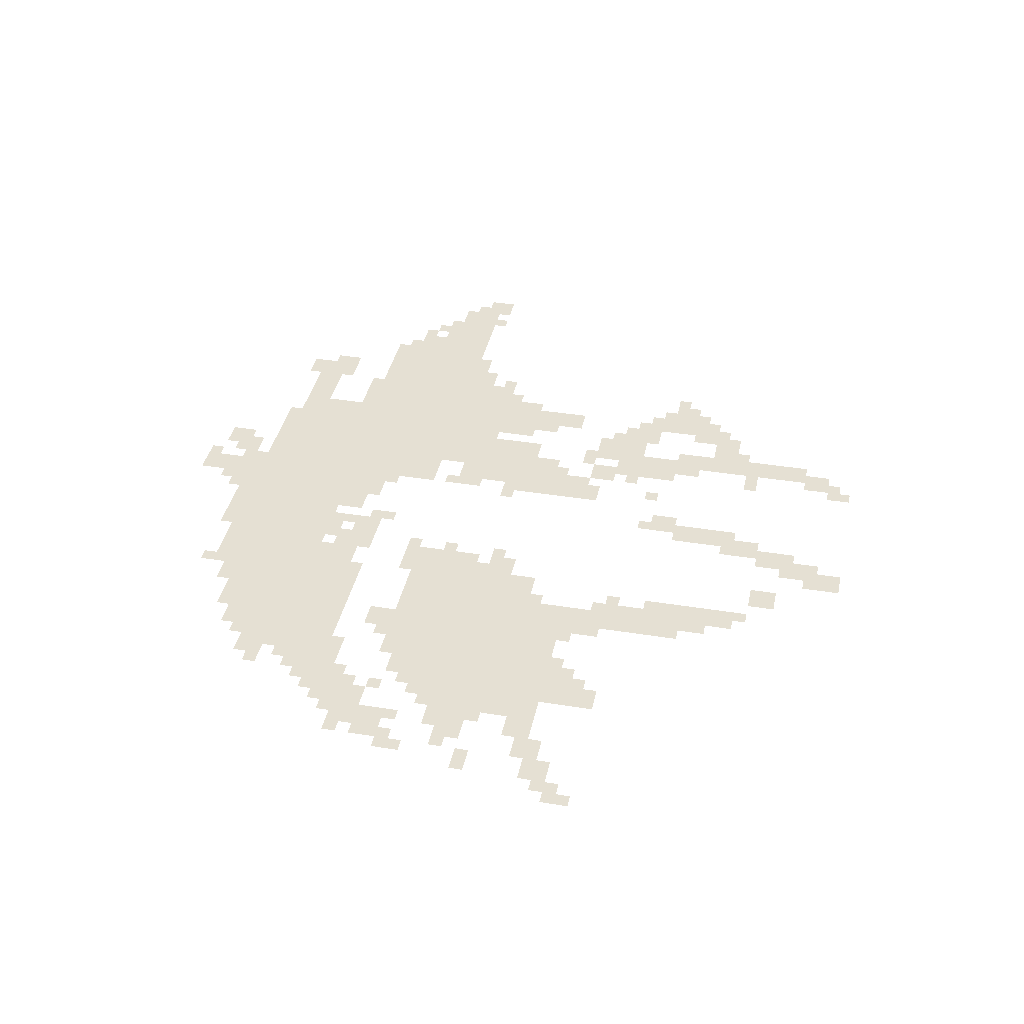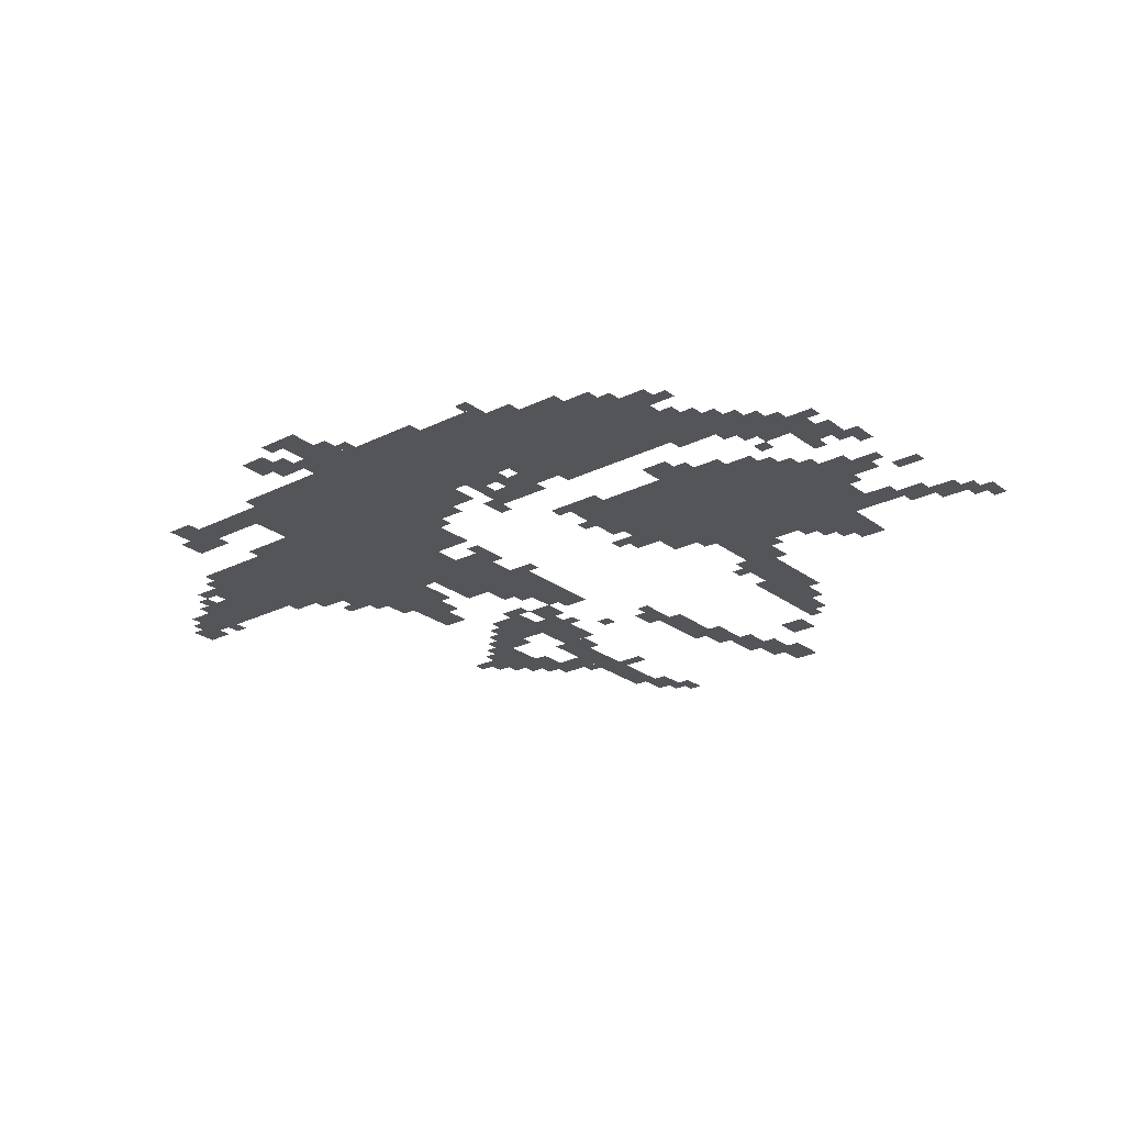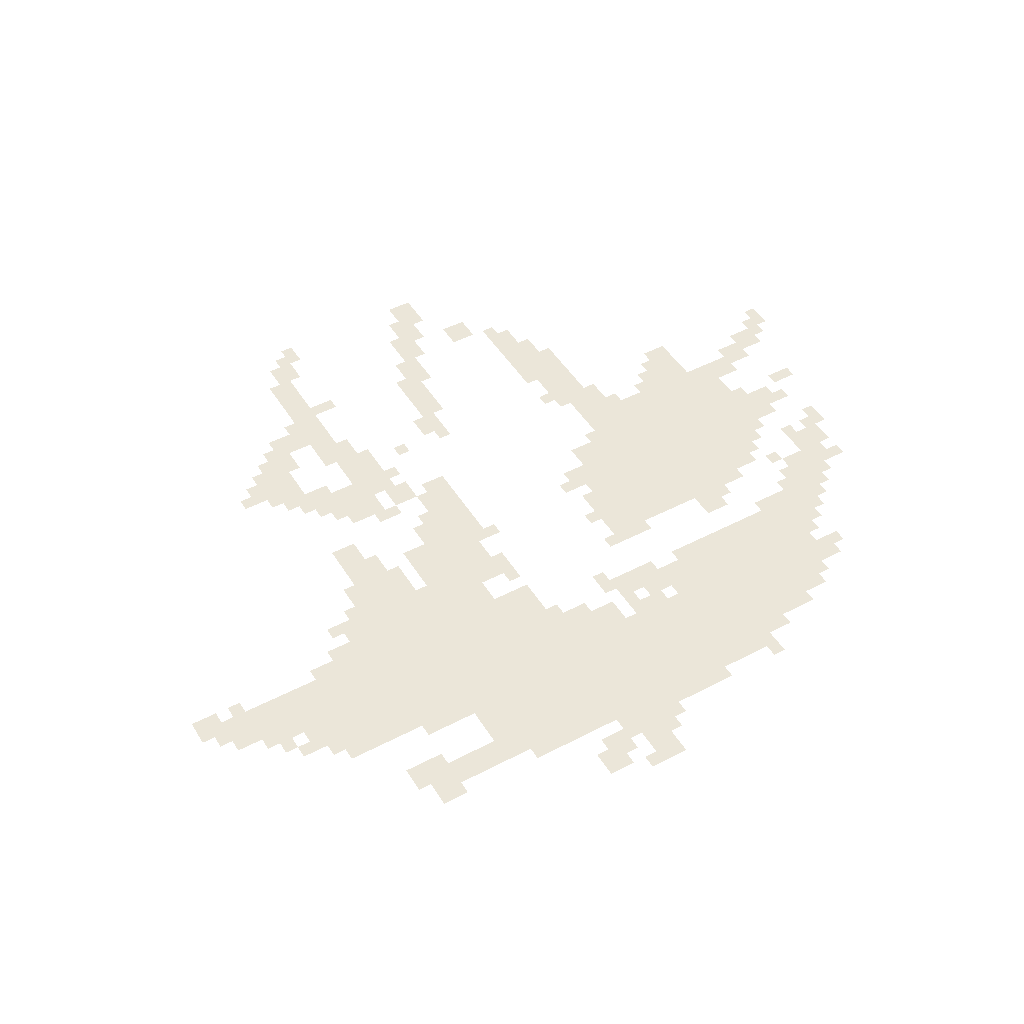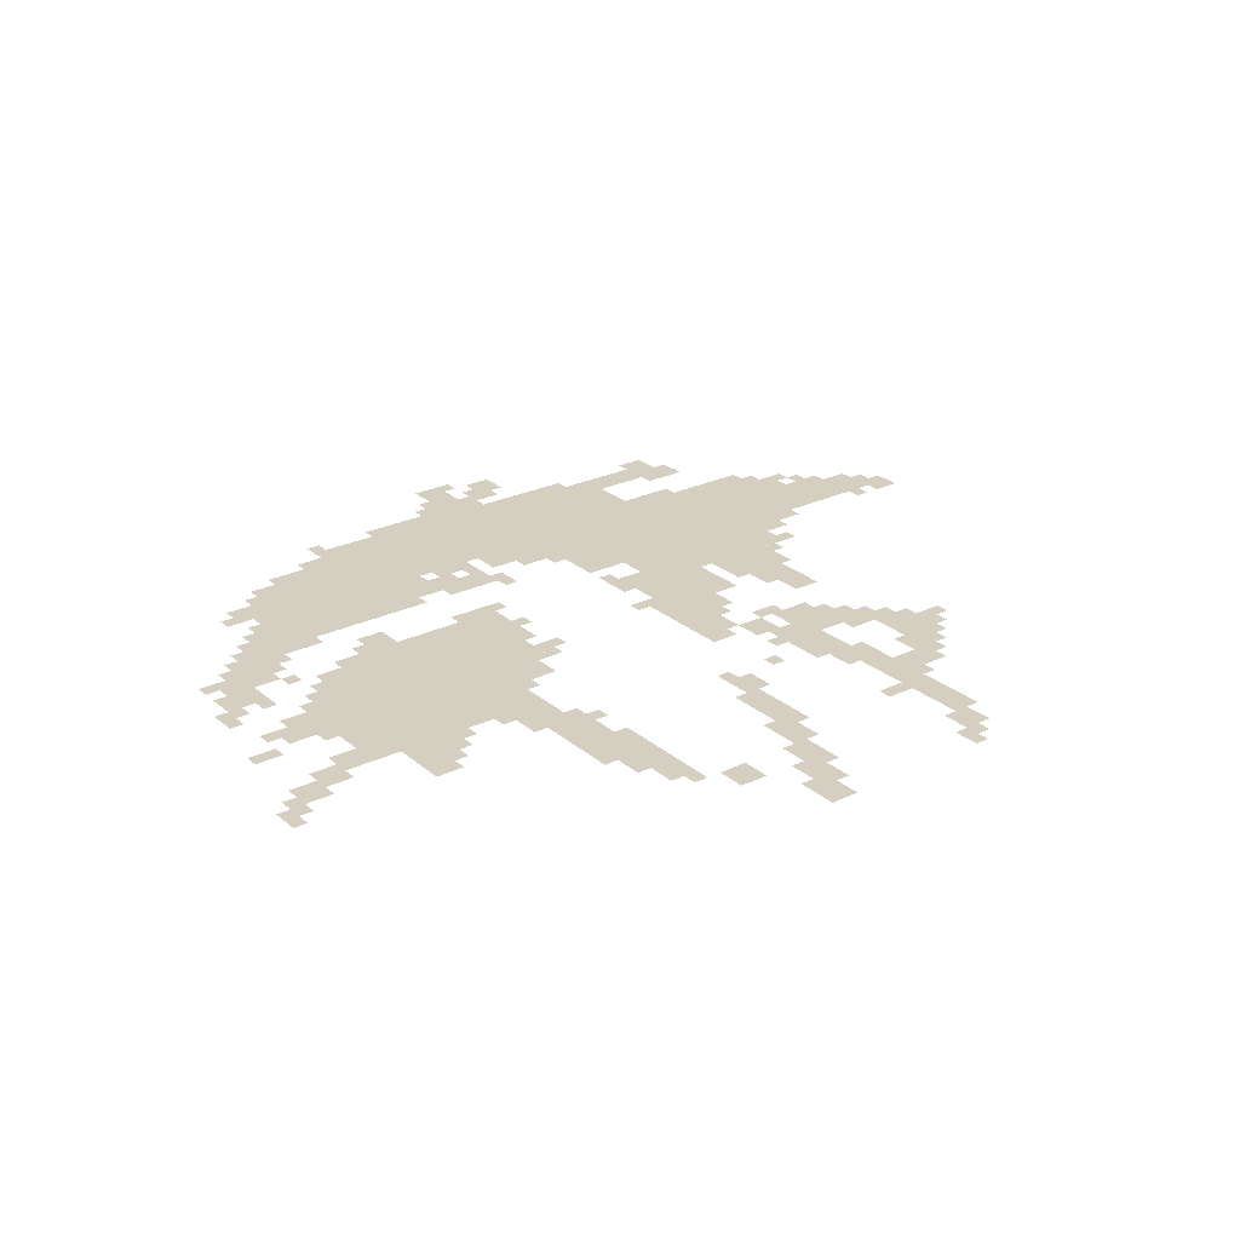
<metadata>
{"format":"obj","ext":"obj","renderer":"f3d","projection":"perspective","resolution":1024,"background":"white","views":[{"elev":37.9,"azim":-78.3,"up":"+Z"},{"elev":-24.7,"azim":-140.7,"up":"+Z"},{"elev":47.7,"azim":149.5,"up":"+Z"},{"elev":25.9,"azim":-37.3,"up":"+Z"}]}
</metadata>
<code>
g wuerlixi_bj1-mesh
v -1376 667 0
v -1376 1019 0
v -1728 1019 0
v -1728 667 0
v -608 1339 0
v -608 1563 0
v -1024 1563 0
v -1024 1339 0
v -1024 1339 0
v -1024 1563 0
v -1440 1563 0
v -1440 1339 0
v -256 1115 0
v -256 1339 0
v -608 1339 0
v -608 1115 0
v -608 1115 0
v -608 1339 0
v -928 1339 0
v -928 1115 0
v -1440 1211 0
v -1440 1435 0
v -1664 1435 0
v -1664 1211 0
v -1248 827 0
v -1248 1083 0
v -1376 1083 0
v -1376 827 0
v -704 859 0
v -704 987 0
v -896 987 0
v -896 859 0
v -448 987 0
v -448 1115 0
v -640 1115 0
v -640 987 0
v -640 987 0
v -640 1115 0
v -832 1115 0
v -832 987 0
v -1344 379 0
v -1344 571 0
v -1440 571 0
v -1440 379 0
v -1248 1243 0
v -1248 1339 0
v -1440 1339 0
v -1440 1243 0
v -64 1115 0
v -64 1211 0
v -256 1211 0
v -256 1115 0
v -832 699 0
v -832 859 0
v -928 859 0
v -928 699 0
v -704 475 0
v -704 635 0
v -800 635 0
v -800 475 0
v -512 891 0
v -512 987 0
v -672 987 0
v -672 891 0
v -672 283 0
v -672 475 0
v -736 475 0
v -736 283 0
v -1024 1563 0
v -1024 1595 0
v -1376 1595 0
v -1376 1563 0
v -672 1563 0
v -672 1595 0
v -1024 1595 0
v -1024 1563 0
v -1728 795 0
v -1728 955 0
v -1792 955 0
v -1792 795 0
v -672 123 0
v -672 283 0
v -736 283 0
v -736 123 0
v -1632 571 0
v -1632 667 0
v -1728 667 0
v -1728 571 0
v -1664 1179 0
v -1664 1275 0
v -1760 1275 0
v -1760 1179 0
v -1760 1083 0
v -1760 1179 0
v -1856 1179 0
v -1856 1083 0
v -1376 571 0
v -1376 667 0
v -1472 667 0
v -1472 571 0
v -1120 1211 0
v -1120 1275 0
v -1248 1275 0
v -1248 1211 0
v -544 763 0
v -544 891 0
v -608 891 0
v -608 763 0
v -1376 1019 0
v -1376 1083 0
v -1504 1083 0
v -1504 1019 0
v -1728 667 0
v -1728 795 0
v -1792 795 0
v -1792 667 0
v -1504 1019 0
v -1504 1083 0
v -1632 1083 0
v -1632 1019 0
v -640 571 0
v -640 699 0
v -704 699 0
v -704 571 0
v -992 347 0
v -992 443 0
v -1056 443 0
v -1056 347 0
v -1792 827 0
v -1792 923 0
v -1856 923 0
v -1856 827 0
v -1824 1019 0
v -1824 1083 0
v -1920 1083 0
v -1920 1019 0
v -832 987 0
v -832 1051 0
v -928 1051 0
v -928 987 0
v -512 379 0
v -512 475 0
v -576 475 0
v -576 379 0
v -928 1659 0
v -928 1755 0
v -992 1755 0
v -992 1659 0
v -512 475 0
v -512 571 0
v -576 571 0
v -576 475 0
v -416 1499 0
v -416 1563 0
v -512 1563 0
v -512 1499 0
v -512 1499 0
v -512 1563 0
v -608 1563 0
v -608 1499 0
v -1088 59 0
v -1088 155 0
v -1152 155 0
v -1152 59 0
v -1280 763 0
v -1280 827 0
v -1376 827 0
v -1376 763 0
v -928 1275 0
v -928 1339 0
v -1024 1339 0
v -1024 1275 0
v -576 539 0
v -576 635 0
v -640 635 0
v -640 539 0
v -1440 1435 0
v -1440 1499 0
v -1536 1499 0
v -1536 1435 0
v -576 315 0
v -576 379 0
v -672 379 0
v -672 315 0
v -288 1339 0
v -288 1371 0
v -448 1371 0
v -448 1339 0
v -448 1339 0
v -448 1371 0
v -608 1371 0
v -608 1339 0
v -800 1659 0
v -800 1723 0
v -864 1723 0
v -864 1659 0
v -928 1595 0
v -928 1659 0
v -992 1659 0
v -992 1595 0
v -1920 603 0
v -1920 667 0
v -1984 667 0
v -1984 603 0
v -1856 635 0
v -1856 699 0
v -1920 699 0
v -1920 635 0
v -1472 1083 0
v -1472 1147 0
v -1536 1147 0
v -1536 1083 0
v 0 1083 0
v 0 1147 0
v -64 1147 0
v -64 1083 0
v -768 795 0
v -768 859 0
v -832 859 0
v -832 795 0
v -768 635 0
v -768 699 0
v -832 699 0
v -832 635 0
v -1792 667 0
v -1792 731 0
v -1856 731 0
v -1856 667 0
v -960 443 0
v -960 507 0
v -1024 507 0
v -1024 443 0
v -1120 0 0
v -1120 59 0
v -1184 59 0
v -1184 0 0
v -704 59 0
v -704 123 0
v -768 123 0
v -768 59 0
v -1312 219 0
v -1312 347 0
v -1344 347 0
v -1344 219 0
v -992 1595 0
v -992 1627 0
v -1120 1627 0
v -1120 1595 0
v -1216 155 0
v -1216 219 0
v -1280 219 0
v -1280 155 0
v -1024 1275 0
v -1024 1339 0
v -1088 1339 0
v -1088 1275 0
v -1536 1435 0
v -1536 1499 0
v -1600 1499 0
v -1600 1435 0
v -1312 347 0
v -1312 475 0
v -1344 475 0
v -1344 347 0
v -992 283 0
v -992 347 0
v -1056 347 0
v -1056 283 0
v -1216 923 0
v -1216 1019 0
v -1248 1019 0
v -1248 923 0
v -1216 1019 0
v -1216 1115 0
v -1248 1115 0
v -1248 1019 0
v -1056 219 0
v -1056 315 0
v -1088 315 0
v -1088 219 0
v -1056 123 0
v -1056 219 0
v -1088 219 0
v -1088 123 0
v -1120 1595 0
v -1120 1627 0
v -1216 1627 0
v -1216 1595 0
v -1856 827 0
v -1856 891 0
v -1888 891 0
v -1888 827 0
v -608 827 0
v -608 891 0
v -640 891 0
v -640 827 0
v -1888 987 0
v -1888 1019 0
v -1952 1019 0
v -1952 987 0
v -1184 859 0
v -1184 891 0
v -1248 891 0
v -1248 859 0
v -896 859 0
v -896 923 0
v -928 923 0
v -928 859 0
v -1632 1019 0
v -1632 1051 0
v -1696 1051 0
v -1696 1019 0
v -1760 1179 0
v -1760 1243 0
v -1792 1243 0
v -1792 1179 0
v -1600 1179 0
v -1600 1211 0
v -1664 1211 0
v -1664 1179 0
v -1184 1275 0
v -1184 1307 0
v -1248 1307 0
v -1248 1275 0
v -1088 1179 0
v -1088 1243 0
v -1120 1243 0
v -1120 1179 0
v -1248 1083 0
v -1248 1115 0
v -1312 1115 0
v -1312 1083 0
v -384 1051 0
v -384 1083 0
v -448 1083 0
v -448 1051 0
v -1696 1147 0
v -1696 1179 0
v -1760 1179 0
v -1760 1147 0
v -1856 1083 0
v -1856 1147 0
v -1888 1147 0
v -1888 1083 0
v -1024 219 0
v -1024 283 0
v -1056 283 0
v -1056 219 0
v -1088 155 0
v -1088 219 0
v -1120 219 0
v -1120 155 0
v -736 27 0
v -736 59 0
v -800 59 0
v -800 27 0
v -736 251 0
v -736 283 0
v -800 283 0
v -800 251 0
v -1376 315 0
v -1376 379 0
v -1408 379 0
v -1408 315 0
v -736 411 0
v -736 475 0
v -768 475 0
v -768 411 0
v -416 475 0
v -416 507 0
v -480 507 0
v -480 475 0
v -576 379 0
v -576 443 0
v -608 443 0
v -608 379 0
v -864 667 0
v -864 699 0
v -928 699 0
v -928 667 0
v -1920 795 0
v -1920 827 0
v -1984 827 0
v -1984 795 0
v -1568 635 0
v -1568 667 0
v -1632 667 0
v -1632 635 0
v -1664 539 0
v -1664 571 0
v -1728 571 0
v -1728 539 0
v -2016 539 0
v -2016 603 0
v -2047 603 0
v -2047 539 0
v -1984 571 0
v -1984 635 0
v -2016 635 0
v -2016 571 0
v -192 1275 0
v -192 1307 0
v -256 1307 0
v -256 1275 0
v -480 411 0
v -480 475 0
v -512 475 0
v -512 411 0
v -480 475 0
v -480 539 0
v -512 539 0
v -512 475 0
v -384 1083 0
v -384 1115 0
v -448 1115 0
v -448 1083 0
v -832 1627 0
v -832 1659 0
v -896 1659 0
v -896 1627 0
v -1344 251 0
v -1344 315 0
v -1376 315 0
v -1376 251 0
v -1344 315 0
v -1344 379 0
v -1376 379 0
v -1376 315 0
v -320 1083 0
v -320 1115 0
v -384 1115 0
v -384 1083 0
v -128 1211 0
v -128 1243 0
v -192 1243 0
v -192 1211 0
v -544 1371 0
v -544 1403 0
v -608 1403 0
v -608 1371 0
v -480 1371 0
v -480 1403 0
v -544 1403 0
v -544 1371 0
v -1376 1211 0
v -1376 1243 0
v -1440 1243 0
v -1440 1211 0
v -1312 1211 0
v -1312 1243 0
v -1376 1243 0
v -1376 1211 0
v -192 1211 0
v -192 1243 0
v -256 1243 0
v -256 1211 0
v -1440 1499 0
v -1440 1531 0
v -1504 1531 0
v -1504 1499 0
v -704 667 0
v -704 731 0
v -736 731 0
v -736 667 0
v -928 1243 0
v -928 1275 0
v -992 1275 0
v -992 1243 0
v -416 1563 0
v -416 1595 0
v -480 1595 0
v -480 1563 0
v -1664 1275 0
v -1664 1339 0
v -1696 1339 0
v -1696 1275 0
v -1664 1371 0
v -1664 1435 0
v -1696 1435 0
v -1696 1371 0
v -384 1467 0
v -384 1499 0
v -448 1499 0
v -448 1467 0
v -1120 1307 0
v -1120 1339 0
v -1184 1339 0
v -1184 1307 0
v -992 1627 0
v -992 1691 0
v -1024 1691 0
v -1024 1627 0
v -800 763 0
v -800 795 0
v -832 795 0
v -832 763 0
v -736 699 0
v -736 731 0
v -768 731 0
v -768 699 0
v -1888 859 0
v -1888 891 0
v -1920 891 0
v -1920 859 0
v -1792 795 0
v -1792 827 0
v -1824 827 0
v -1824 795 0
v -1344 731 0
v -1344 763 0
v -1376 763 0
v -1376 731 0
v -1216 827 0
v -1216 859 0
v -1248 859 0
v -1248 827 0
v -928 891 0
v -928 923 0
v -960 923 0
v -960 891 0
v -480 955 0
v -480 987 0
v -512 987 0
v -512 955 0
v -1824 987 0
v -1824 1019 0
v -1856 1019 0
v -1856 987 0
v -1184 987 0
v -1184 1019 0
v -1216 1019 0
v -1216 987 0
v -416 987 0
v -416 1019 0
v -448 1019 0
v -448 987 0
v -1920 955 0
v -1920 987 0
v -1952 987 0
v -1952 955 0
v -1728 955 0
v -1728 987 0
v -1760 987 0
v -1760 955 0
v -608 635 0
v -608 667 0
v -640 667 0
v -640 635 0
v -640 283 0
v -640 315 0
v -672 315 0
v -672 283 0
v -1152 59 0
v -1152 91 0
v -1184 91 0
v -1184 59 0
v -768 0 0
v -768 27 0
v -800 27 0
v -800 0 0
v -992 507 0
v -992 539 0
v -1024 539 0
v -1024 507 0
v -448 443 0
v -448 475 0
v -480 475 0
v -480 443 0
v -544 347 0
v -544 379 0
v -576 379 0
v -576 347 0
v -864 507 0
v -864 539 0
v -896 539 0
v -896 507 0
v -544 571 0
v -544 603 0
v -576 603 0
v -576 571 0
v -1600 603 0
v -1600 635 0
v -1632 635 0
v -1632 603 0
v -1472 635 0
v -1472 667 0
v -1504 667 0
v -1504 635 0
v -1312 539 0
v -1312 571 0
v -1344 571 0
v -1344 539 0
v -1344 571 0
v -1344 603 0
v -1376 603 0
v -1376 571 0
v -800 571 0
v -800 603 0
v -832 603 0
v -832 571 0
v -1728 1051 0
v -1728 1083 0
v -1760 1083 0
v -1760 1051 0
v -896 1595 0
v -896 1627 0
v -928 1627 0
v -928 1595 0
v -1024 1627 0
v -1024 1659 0
v -1056 1659 0
v -1056 1627 0
v -864 1659 0
v -864 1691 0
v -896 1691 0
v -896 1659 0
v -1600 1435 0
v -1600 1467 0
v -1632 1467 0
v -1632 1435 0
v -384 1499 0
v -384 1531 0
v -416 1531 0
v -416 1499 0
v -1344 1595 0
v -1344 1627 0
v -1376 1627 0
v -1376 1595 0
v -896 1723 0
v -896 1755 0
v -928 1755 0
v -928 1723 0
v -1184 1307 0
v -1184 1339 0
v -1216 1339 0
v -1216 1307 0
v -992 1243 0
v -992 1275 0
v -1024 1275 0
v -1024 1243 0
v -704 635 0
v -704 667 0
v -736 667 0
v -736 635 0
v -896 1627 0
v -896 1659 0
v -928 1659 0
v -928 1627 0
v -1504 1499 0
v -1504 1531 0
v -1536 1531 0
v -1536 1499 0
v -448 1467 0
v -448 1499 0
v -480 1499 0
v -480 1467 0
v -1696 1371 0
v -1696 1403 0
v -1728 1403 0
v -1728 1371 0
v -96 1083 0
v -96 1115 0
v -128 1115 0
v -128 1083 0
v -1888 1115 0
v -1888 1147 0
v -1920 1147 0
v -1920 1115 0
v -1728 1115 0
v -1728 1147 0
v -1760 1147 0
v -1760 1115 0
v -896 1051 0
v -896 1083 0
v -928 1083 0
v -928 1051 0
v -1536 1083 0
v -1536 1115 0
v -1568 1115 0
v -1568 1083 0
v -1184 1083 0
v -1184 1115 0
v -1216 1115 0
v -1216 1083 0
v -32 1147 0
v -32 1179 0
v -64 1179 0
v -64 1147 0
v -160 1243 0
v -160 1275 0
v -192 1275 0
v -192 1243 0
v -1696 1275 0
v -1696 1307 0
v -1728 1307 0
v -1728 1275 0
v -1120 1275 0
v -1120 1307 0
v -1152 1307 0
v -1152 1275 0
v -1792 1179 0
v -1792 1211 0
v -1824 1211 0
v -1824 1179 0
v -928 1211 0
v -928 1243 0
v -960 1243 0
v -960 1211 0
v -224 1243 0
v -224 1275 0
v -256 1275 0
v -256 1243 0
g wuerlixi_bj1-mesh_0
f 3 2 1
f 1 4 3
f 7 6 5
f 5 8 7
f 11 10 9
f 9 12 11
f 15 14 13
f 13 16 15
f 19 18 17
f 17 20 19
f 23 22 21
f 21 24 23
f 27 26 25
f 25 28 27
f 31 30 29
f 29 32 31
f 35 34 33
f 33 36 35
f 39 38 37
f 37 40 39
f 43 42 41
f 41 44 43
f 47 46 45
f 45 48 47
f 51 50 49
f 49 52 51
f 55 54 53
f 53 56 55
f 59 58 57
f 57 60 59
f 63 62 61
f 61 64 63
f 67 66 65
f 65 68 67
f 71 70 69
f 69 72 71
f 75 74 73
f 73 76 75
f 79 78 77
f 77 80 79
f 83 82 81
f 81 84 83
f 87 86 85
f 85 88 87
f 91 90 89
f 89 92 91
f 95 94 93
f 93 96 95
f 99 98 97
f 97 100 99
f 103 102 101
f 101 104 103
f 107 106 105
f 105 108 107
f 111 110 109
f 109 112 111
f 115 114 113
f 113 116 115
f 119 118 117
f 117 120 119
f 123 122 121
f 121 124 123
f 127 126 125
f 125 128 127
f 131 130 129
f 129 132 131
f 135 134 133
f 133 136 135
f 139 138 137
f 137 140 139
f 143 142 141
f 141 144 143
f 147 146 145
f 145 148 147
f 151 150 149
f 149 152 151
f 155 154 153
f 153 156 155
f 159 158 157
f 157 160 159
f 163 162 161
f 161 164 163
f 167 166 165
f 165 168 167
f 171 170 169
f 169 172 171
f 175 174 173
f 173 176 175
f 179 178 177
f 177 180 179
f 183 182 181
f 181 184 183
f 187 186 185
f 185 188 187
f 191 190 189
f 189 192 191
f 195 194 193
f 193 196 195
f 199 198 197
f 197 200 199
f 203 202 201
f 201 204 203
f 207 206 205
f 205 208 207
f 211 210 209
f 209 212 211
f 215 214 213
f 213 216 215
f 219 218 217
f 217 220 219
f 223 222 221
f 221 224 223
f 227 226 225
f 225 228 227
f 231 230 229
f 229 232 231
f 235 234 233
f 233 236 235
f 239 238 237
f 237 240 239
f 243 242 241
f 241 244 243
f 247 246 245
f 245 248 247
f 251 250 249
f 249 252 251
f 255 254 253
f 253 256 255
f 259 258 257
f 257 260 259
f 263 262 261
f 261 264 263
f 267 266 265
f 265 268 267
f 271 270 269
f 269 272 271
f 275 274 273
f 273 276 275
f 279 278 277
f 277 280 279
f 283 282 281
f 281 284 283
f 287 286 285
f 285 288 287
f 291 290 289
f 289 292 291
f 295 294 293
f 293 296 295
f 299 298 297
f 297 300 299
f 303 302 301
f 301 304 303
f 307 306 305
f 305 308 307
f 311 310 309
f 309 312 311
f 315 314 313
f 313 316 315
f 319 318 317
f 317 320 319
f 323 322 321
f 321 324 323
f 327 326 325
f 325 328 327
f 331 330 329
f 329 332 331
f 335 334 333
f 333 336 335
f 339 338 337
f 337 340 339
f 343 342 341
f 341 344 343
f 347 346 345
f 345 348 347
f 351 350 349
f 349 352 351
f 355 354 353
f 353 356 355
f 359 358 357
f 357 360 359
f 363 362 361
f 361 364 363
f 367 366 365
f 365 368 367
f 371 370 369
f 369 372 371
f 375 374 373
f 373 376 375
f 379 378 377
f 377 380 379
f 383 382 381
f 381 384 383
f 387 386 385
f 385 388 387
f 391 390 389
f 389 392 391
f 395 394 393
f 393 396 395
f 399 398 397
f 397 400 399
f 403 402 401
f 401 404 403
f 407 406 405
f 405 408 407
f 411 410 409
f 409 412 411
f 415 414 413
f 413 416 415
f 419 418 417
f 417 420 419
f 423 422 421
f 421 424 423
f 427 426 425
f 425 428 427
f 431 430 429
f 429 432 431
f 435 434 433
f 433 436 435
f 439 438 437
f 437 440 439
f 443 442 441
f 441 444 443
f 447 446 445
f 445 448 447
f 451 450 449
f 449 452 451
f 455 454 453
f 453 456 455
f 459 458 457
f 457 460 459
f 463 462 461
f 461 464 463
f 467 466 465
f 465 468 467
f 471 470 469
f 469 472 471
f 475 474 473
f 473 476 475
f 479 478 477
f 477 480 479
f 483 482 481
f 481 484 483
f 487 486 485
f 485 488 487
f 491 490 489
f 489 492 491
f 495 494 493
f 493 496 495
f 499 498 497
f 497 500 499
f 503 502 501
f 501 504 503
f 507 506 505
f 505 508 507
f 511 510 509
f 509 512 511
f 515 514 513
f 513 516 515
f 519 518 517
f 517 520 519
f 523 522 521
f 521 524 523
f 527 526 525
f 525 528 527
f 531 530 529
f 529 532 531
f 535 534 533
f 533 536 535
f 539 538 537
f 537 540 539
f 543 542 541
f 541 544 543
f 547 546 545
f 545 548 547
f 551 550 549
f 549 552 551
f 555 554 553
f 553 556 555
f 559 558 557
f 557 560 559
f 563 562 561
f 561 564 563
f 567 566 565
f 565 568 567
f 571 570 569
f 569 572 571
f 575 574 573
f 573 576 575
f 579 578 577
f 577 580 579
f 583 582 581
f 581 584 583
f 587 586 585
f 585 588 587
f 591 590 589
f 589 592 591
f 595 594 593
f 593 596 595
f 599 598 597
f 597 600 599
f 603 602 601
f 601 604 603
f 607 606 605
f 605 608 607
f 611 610 609
f 609 612 611
f 615 614 613
f 613 616 615
f 619 618 617
f 617 620 619
f 623 622 621
f 621 624 623
f 627 626 625
f 625 628 627
f 631 630 629
f 629 632 631
f 635 634 633
f 633 636 635
f 639 638 637
f 637 640 639
f 643 642 641
f 641 644 643
f 647 646 645
f 645 648 647
f 651 650 649
f 649 652 651
f 655 654 653
f 653 656 655
f 659 658 657
f 657 660 659
f 663 662 661
f 661 664 663
f 667 666 665
f 665 668 667
f 671 670 669
f 669 672 671
f 675 674 673
f 673 676 675
f 679 678 677
f 677 680 679
f 683 682 681
f 681 684 683
f 687 686 685
f 685 688 687
f 691 690 689
f 689 692 691
f 695 694 693
f 693 696 695
f 699 698 697
f 697 700 699
f 703 702 701
f 701 704 703
f 707 706 705
f 705 708 707
f 711 710 709
f 709 712 711

</code>
